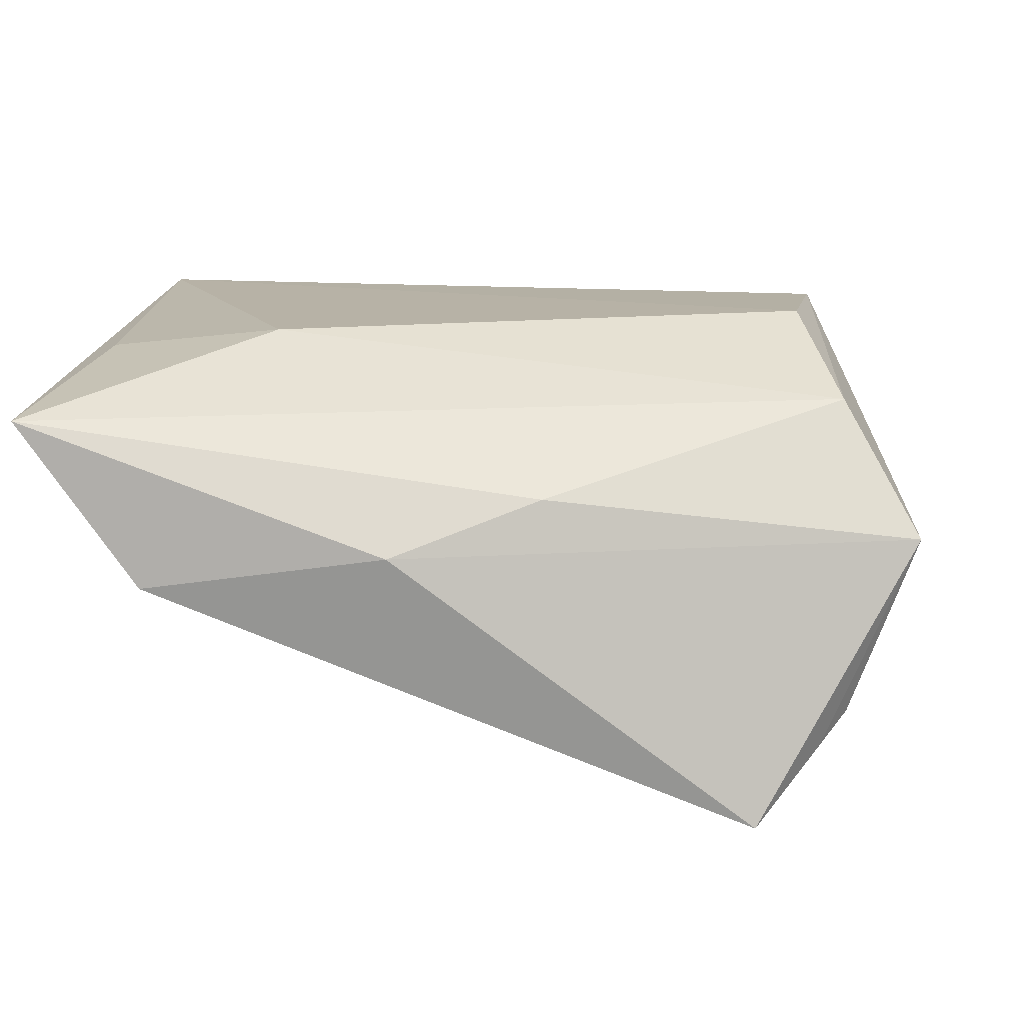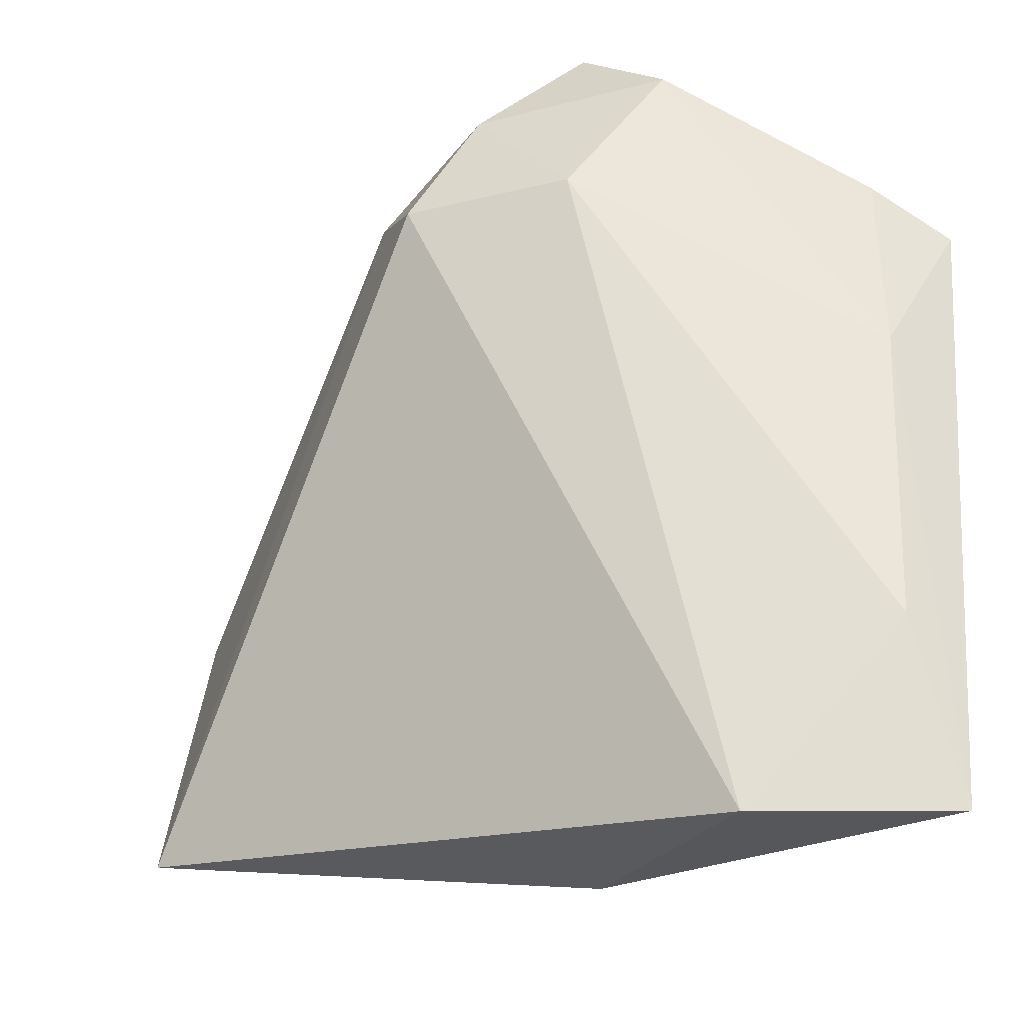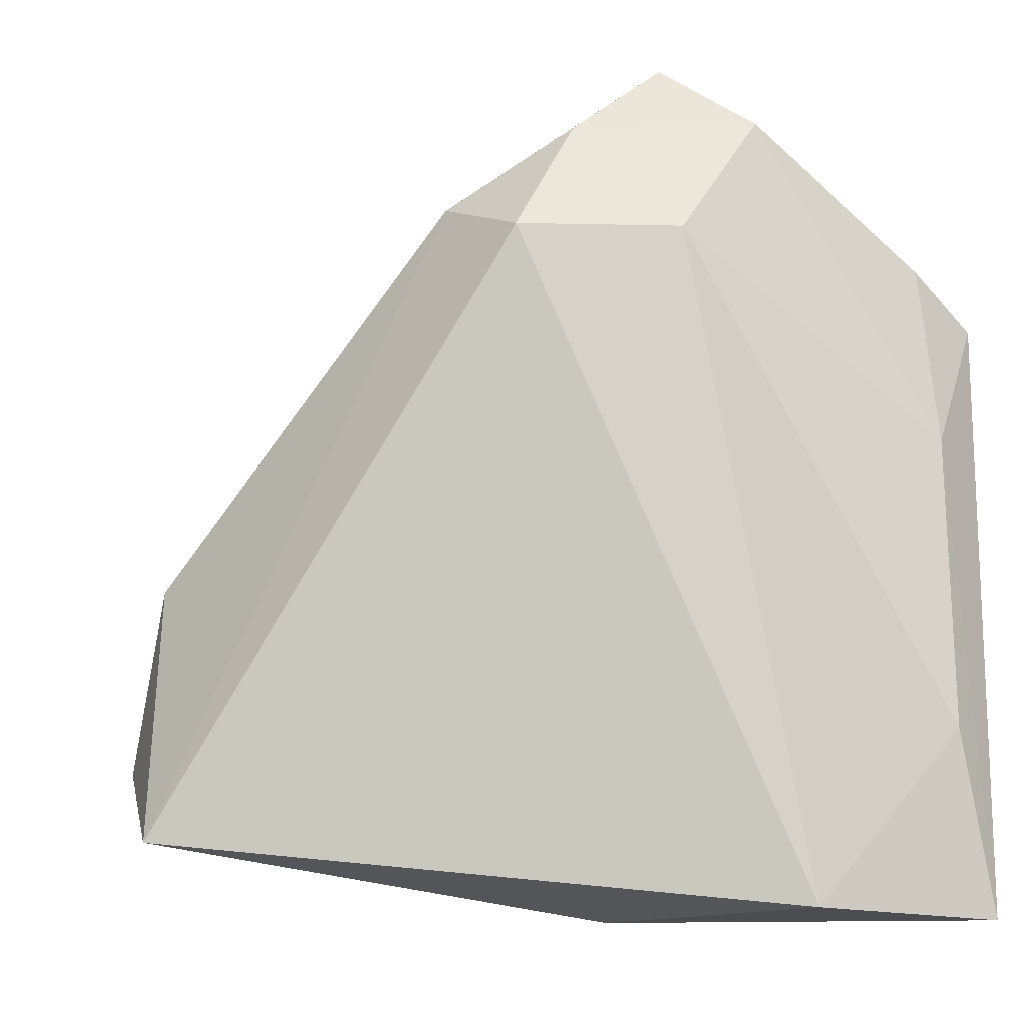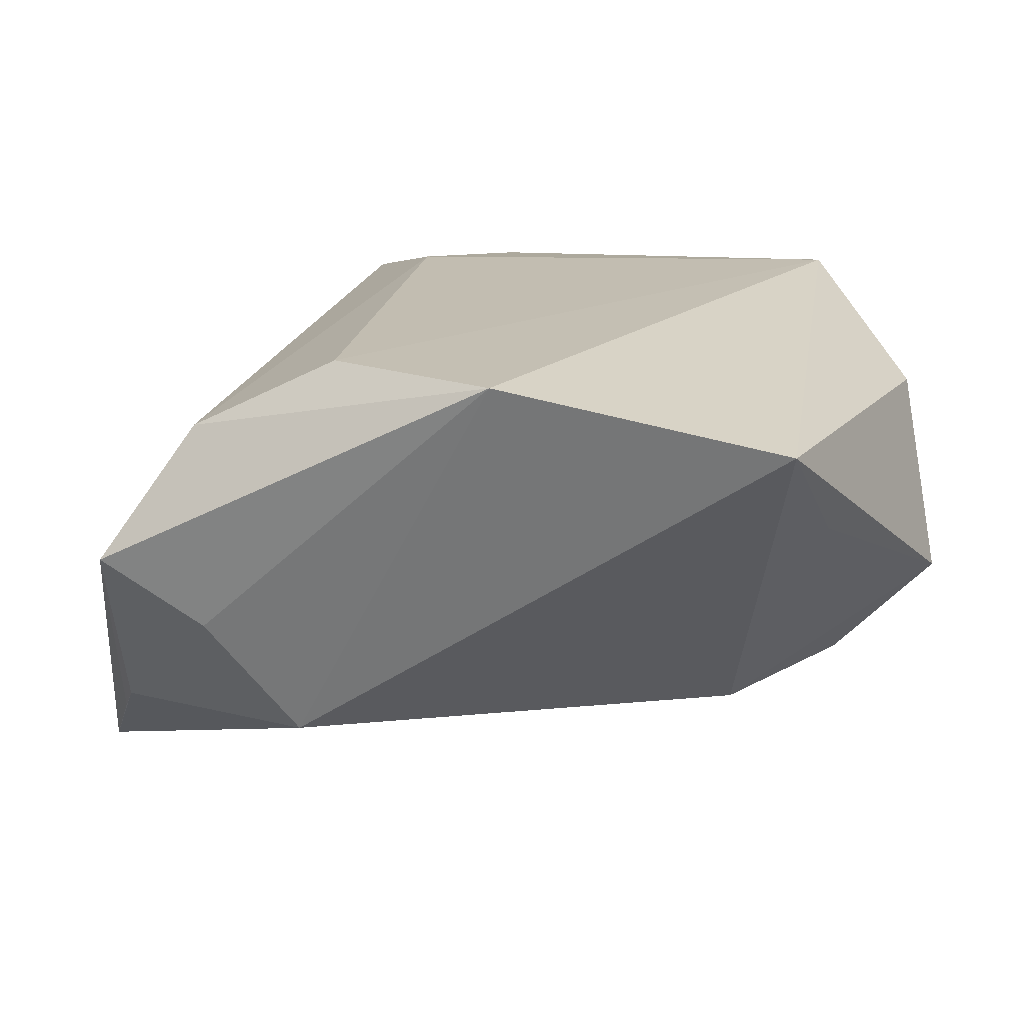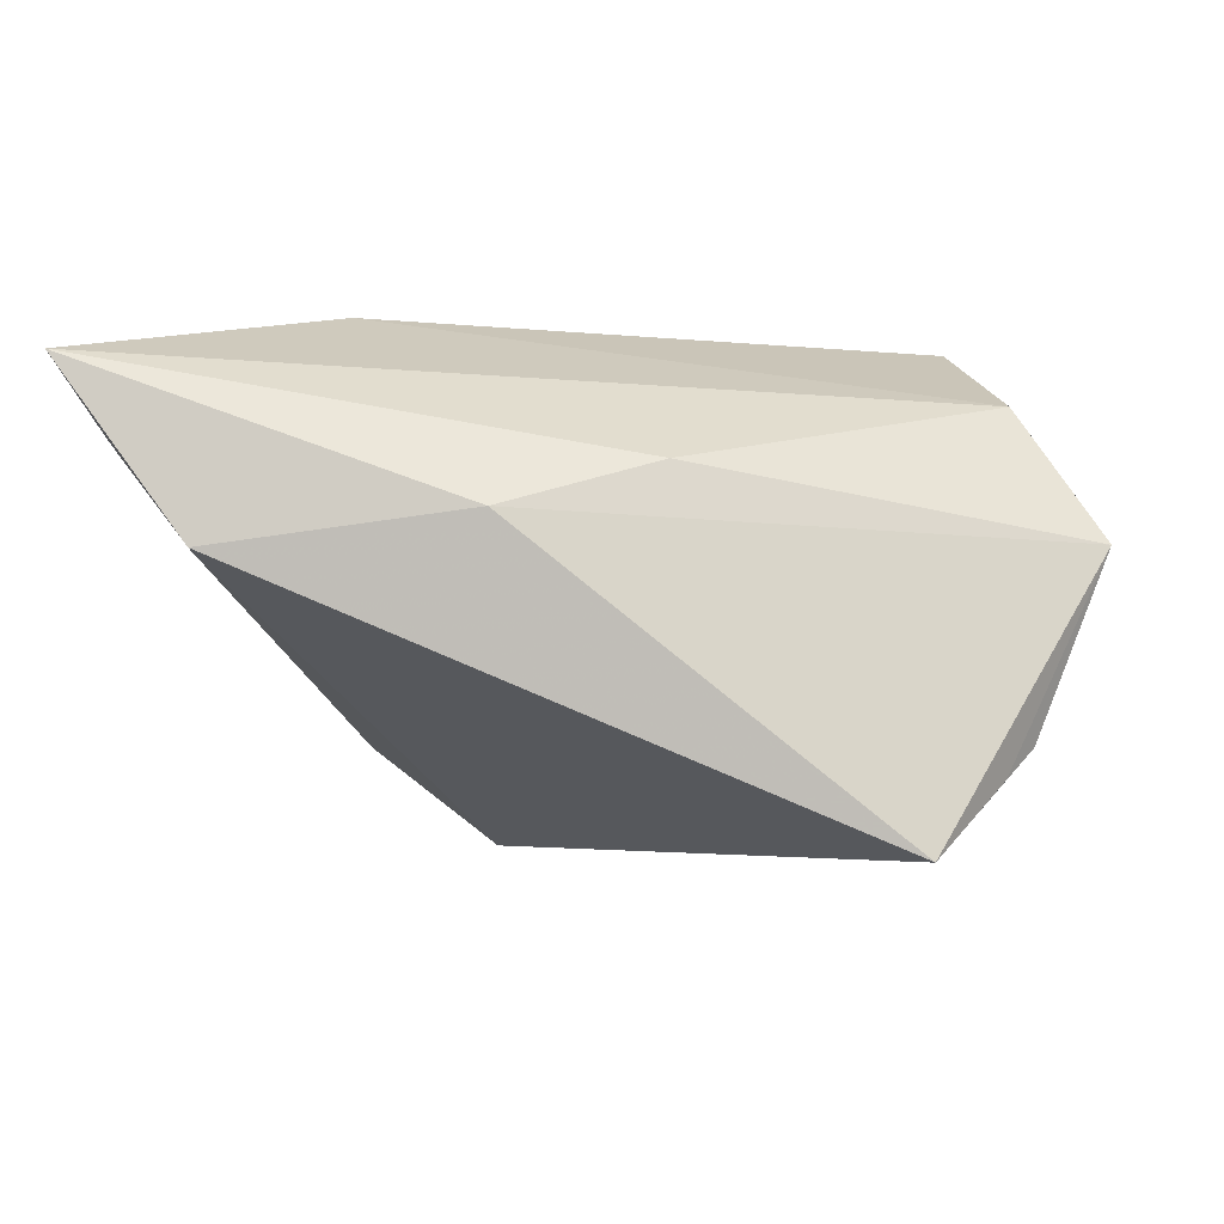
<metadata>
{"format":"obj","ext":"obj","renderer":"f3d","projection":"perspective","resolution":1024,"background":"white","views":[{"elev":12.4,"azim":5.3,"up":"+Z"},{"elev":-28.5,"azim":-125.9,"up":"+Y"},{"elev":-17.6,"azim":-151.1,"up":"+Y"},{"elev":17.0,"azim":117.9,"up":"+Z"},{"elev":-5.4,"azim":2.4,"up":"+Z"}]}
</metadata>
<code>
v -0.02997 0.04477 0.01132
v -0.04299 -0.02213 0.02063
v -0.02244 -0.0248 0.02312
v -0.02699 0.02801 -0.01831
v 0.05375 -0.02575 -0.0006378
v -0.04637 0.02564 0.02312
v 0.01007 0.04881 0.002097
v -0.01179 0.02705 -0.03001
v 0.0349 -0.03939 -0.03211
v 0.04468 -0.01795 0.01465
v -0.02086 0.05241 -0.01085
v -0.04317 0.03101 0.01404
v -0.006565 -0.04713 0.0007396
v -0.0458 0.008363 0.01227
v -5.241e-05 0.03282 -0.02578
v 0.0481 -0.0153 -0.008984
v -0.03167 0.04443 -0.007431
v -0.01512 0.04133 -0.02237
v -0.04805 -0.0478 0.01571
v 0.01014 -0.03964 0.006236
v -0.03433 -0.0478 -0.003081
v 0.04235 -0.03196 -0.02421
v -0.04673 -0.02673 0.01014
v 0.03929 -0.001584 0.02312
v 0.04548 -0.02869 -0.02091
v 0.02391 0.04961 0.01424
v 0.04136 0.01985 0.02272
v 0.03993 -0.007504 -0.02353
f 21 8 9
f 19 10 3
f 8 21 4
f 20 10 19
f 1 11 17
f 9 28 25
f 27 28 26
f 26 11 1
f 1 6 26
f 26 6 27
f 2 6 19
f 19 3 2
f 2 3 6
f 24 10 27
f 24 3 10
f 27 6 24
f 6 3 24
f 10 20 5
f 27 10 5
f 13 21 9
f 9 5 13
f 13 5 20
f 19 21 13
f 13 20 19
f 12 6 1
f 1 17 12
f 23 21 19
f 23 4 21
f 11 26 7
f 9 25 22
f 22 5 9
f 25 5 22
f 16 28 27
f 27 5 16
f 16 25 28
f 16 5 25
f 14 17 4
f 4 23 14
f 14 12 17
f 6 12 14
f 19 6 14
f 14 23 19
f 18 17 11
f 8 4 18
f 4 17 18
f 15 26 28
f 15 7 26
f 8 18 15
f 11 7 15
f 15 18 11
f 9 8 15
f 15 28 9

</code>
